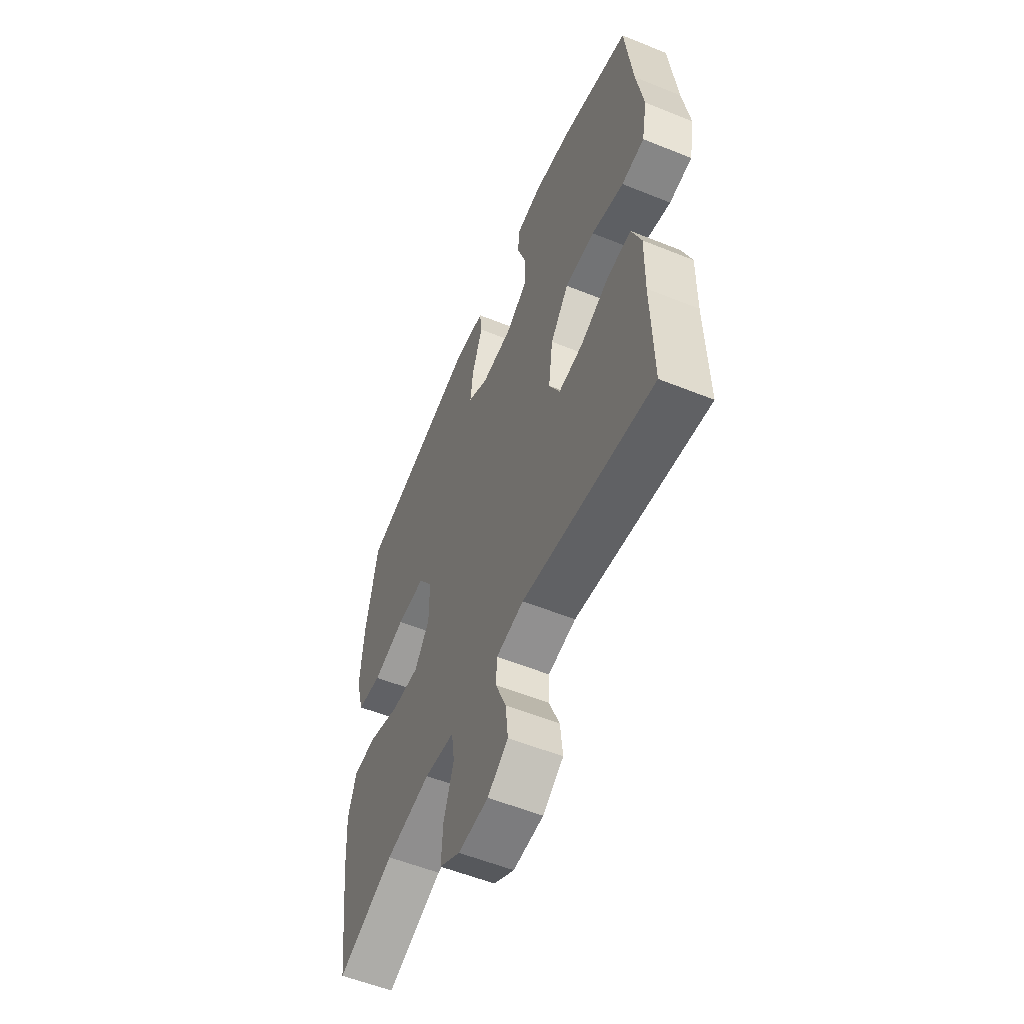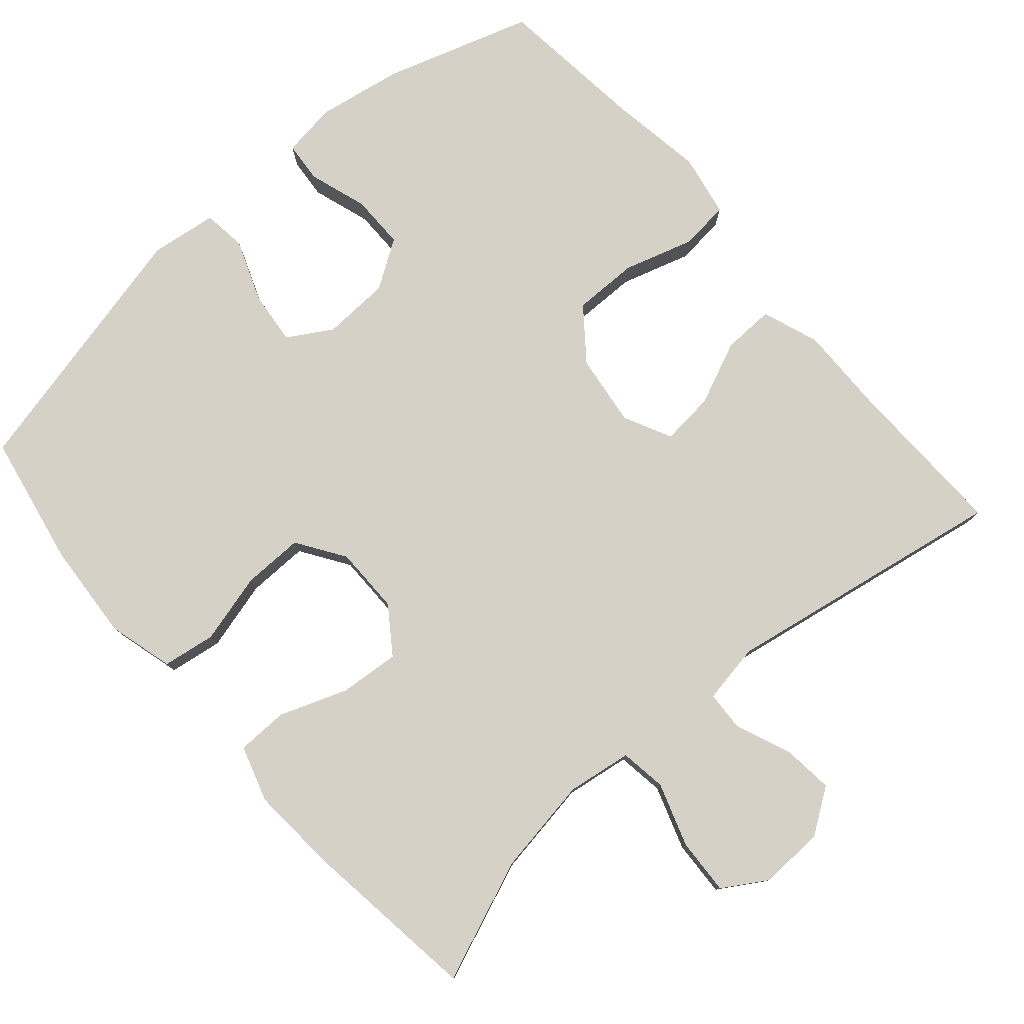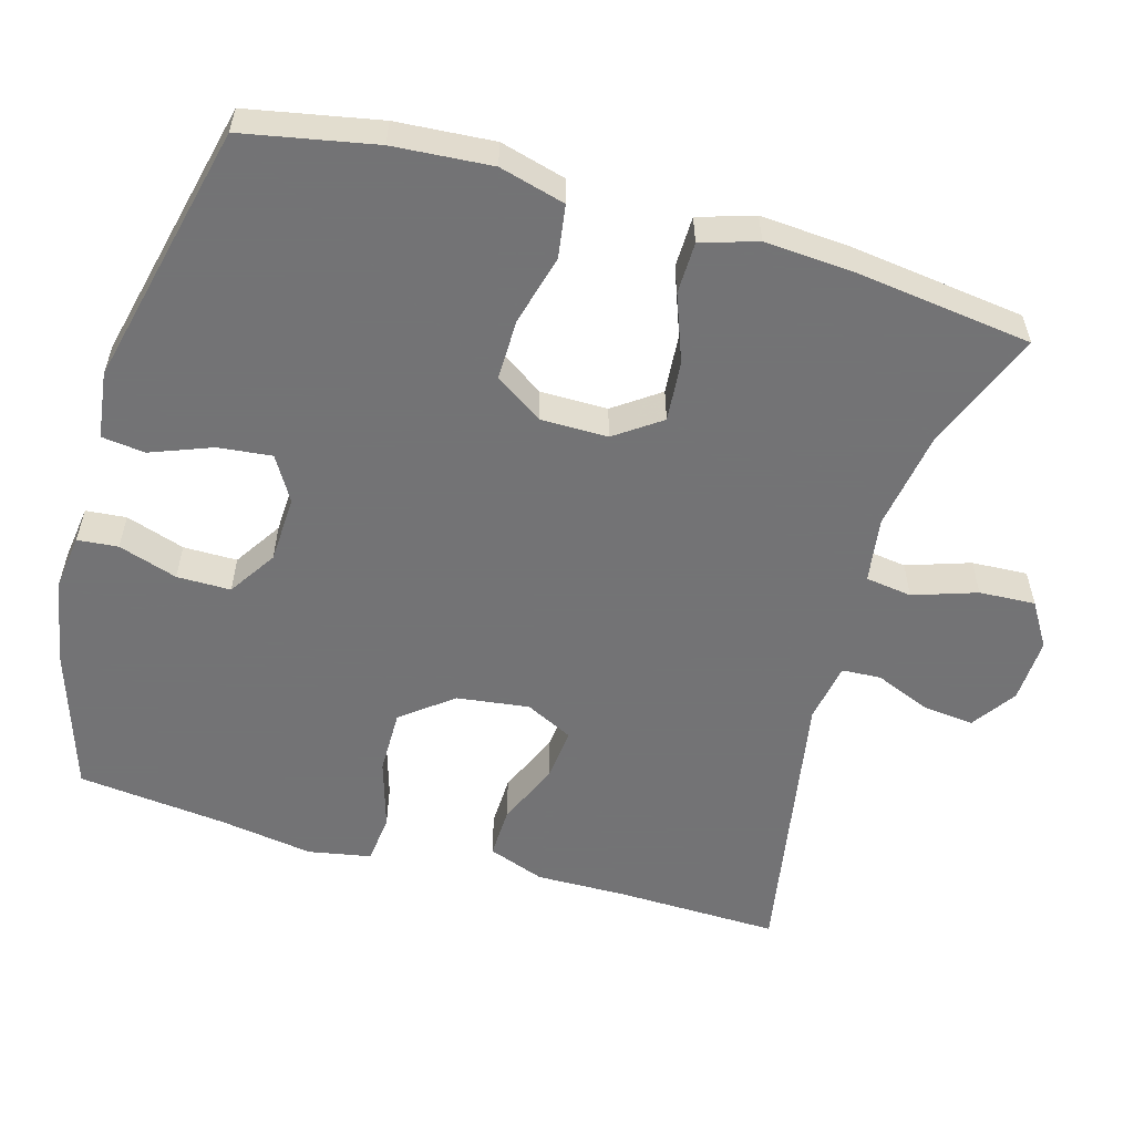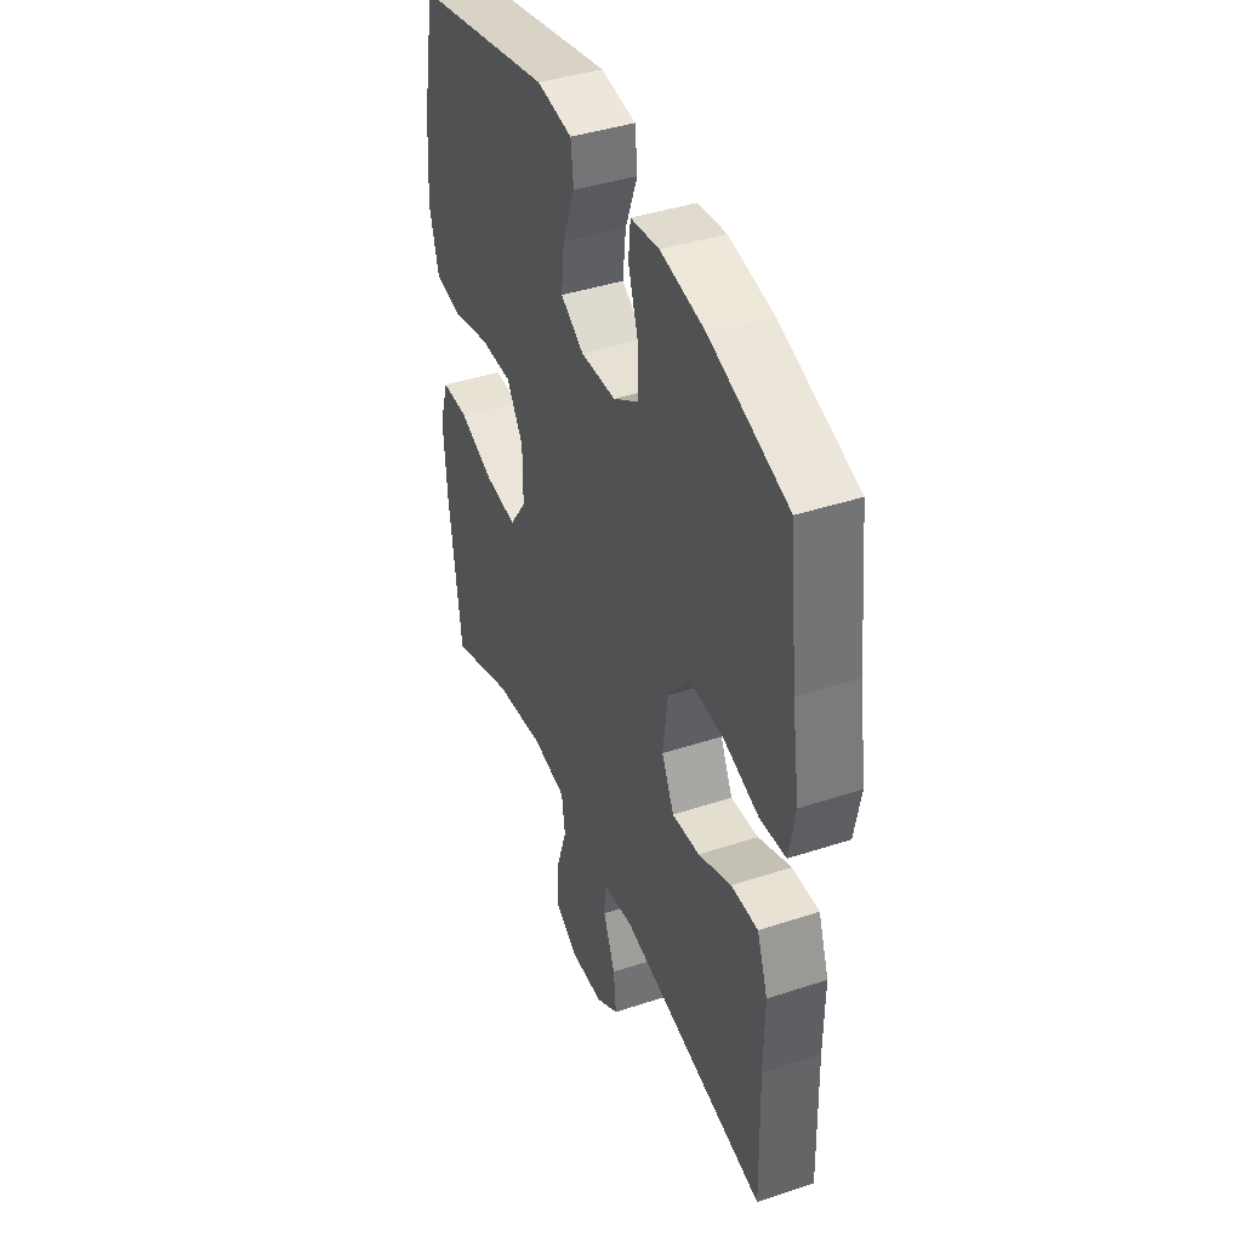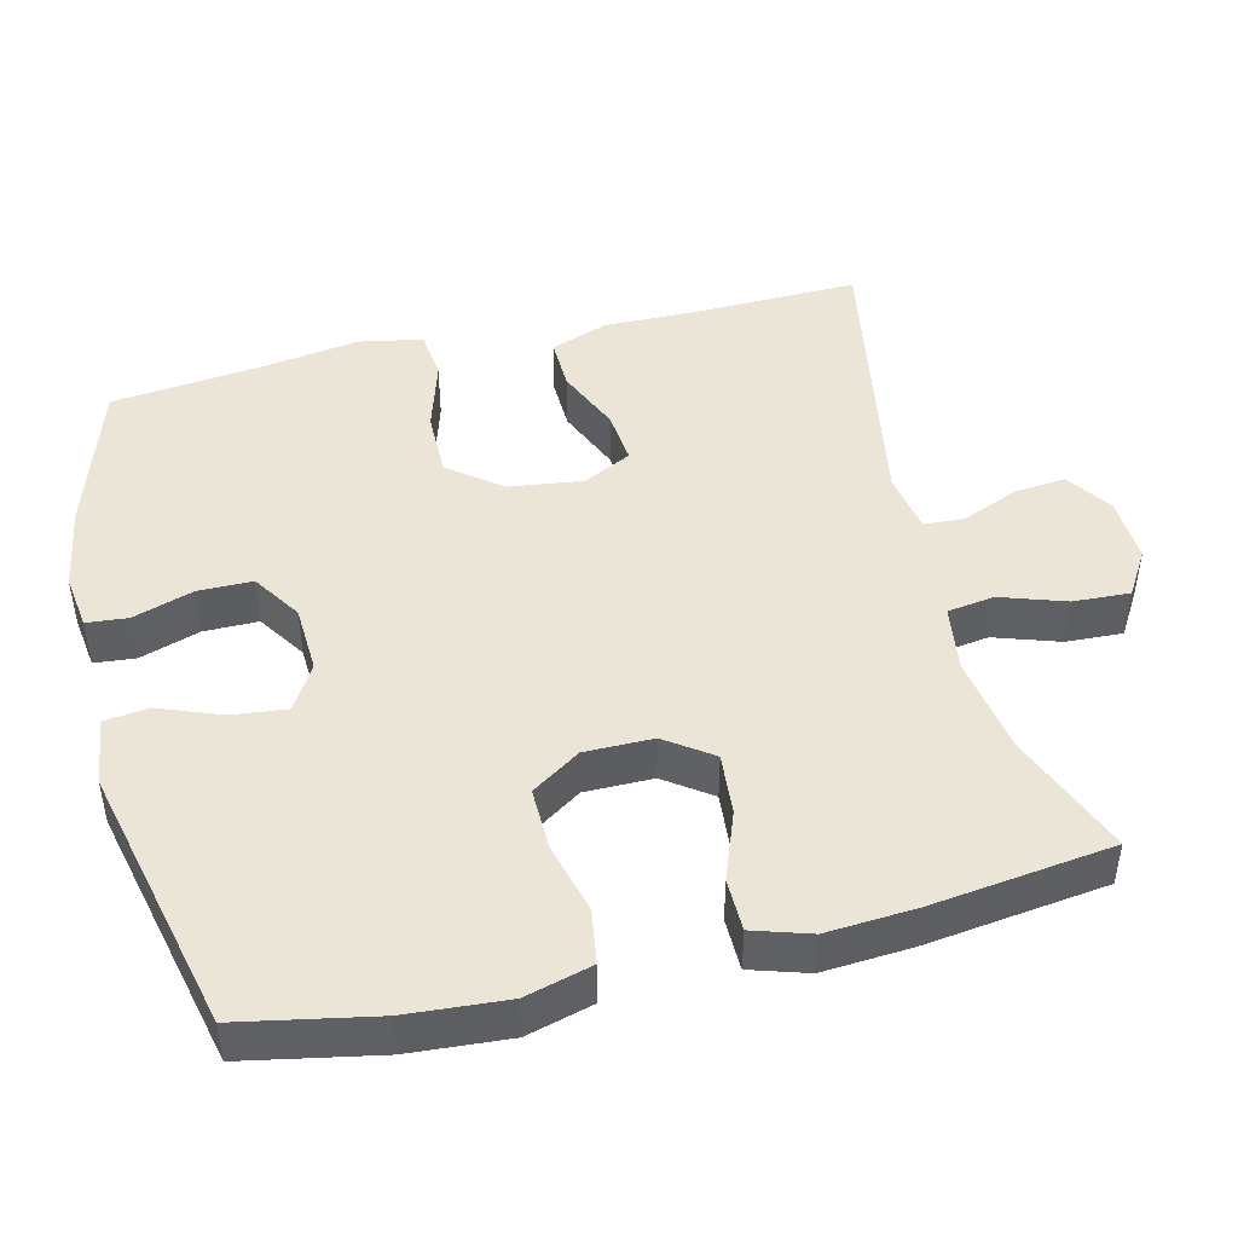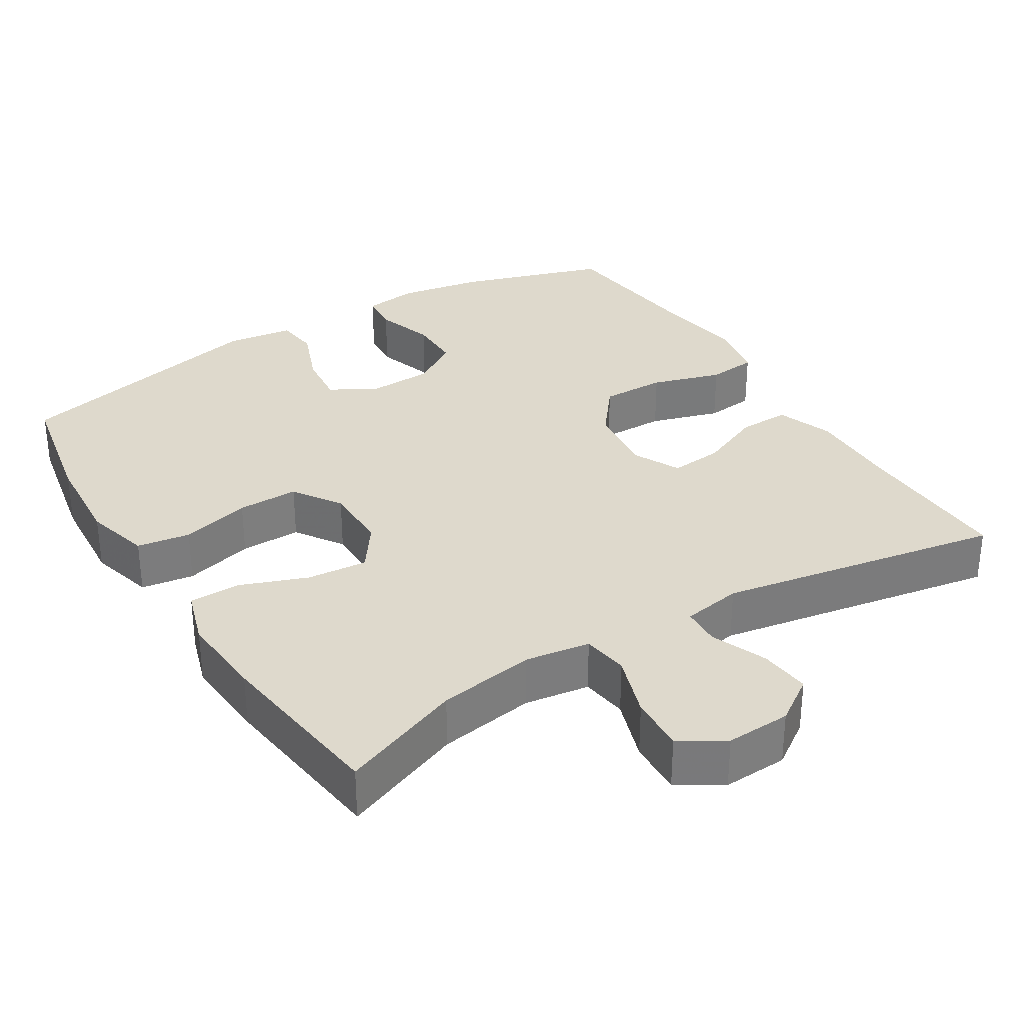
<metadata>
{"format":"obj","ext":"obj","renderer":"f3d","projection":"perspective","resolution":1024,"background":"white","views":[{"elev":-56.4,"azim":-112.9,"up":"+Z"},{"elev":78.9,"azim":138.9,"up":"+Y"},{"elev":-56.0,"azim":73.9,"up":"+Y"},{"elev":41.7,"azim":-111.7,"up":"+Z"},{"elev":46.0,"azim":76.2,"up":"+Y"},{"elev":32.2,"azim":148.3,"up":"+Y"}]}
</metadata>
<code>
v -0.5 0.07 0.5
v -0.3 0.07 0.564
v -0.185 0.07 0.584
v -0.111 0.07 0.574
v -0.106 0.07 0.519
v -0.132 0.07 0.439
v -0.132 0.07 0.366
v -0.067 0.07 0.324
v 0.024 0.07 0.32
v 0.084 0.07 0.356
v 0.076 0.07 0.429
v 0.044 0.07 0.512
v 0.051 0.07 0.571
v 0.142 0.07 0.583
v 0.5 0.07 0.5
v 0.535 0.07 0.321
v 0.545 0.07 0.188
v 0.521 0.07 0.099
v 0.449 0.07 0.088
v 0.354 0.07 0.113
v 0.271 0.07 0.114
v 0.228 0.07 0.049
v 0.228 0.07 -0.042
v 0.272 0.07 -0.104
v 0.354 0.07 -0.097
v 0.445 0.07 -0.063
v 0.515 0.07 -0.064
v 0.539 0.07 -0.14
v 0.531 0.07 -0.259
v 0.5 0.07 -0.5
v 0.335 0.07 -0.435
v 0.203 0.07 -0.414
v 0.115 0.07 -0.427
v 0.106 0.07 -0.49
v 0.135 0.07 -0.576
v 0.139 0.07 -0.652
v 0.079 0.07 -0.689
v -0.009 0.07 -0.685
v -0.069 0.07 -0.644
v -0.062 0.07 -0.575
v -0.031 0.07 -0.499
v -0.034 0.07 -0.446
v -0.115 0.07 -0.432
v -0.5 0.07 -0.5
v -0.495 0.07 -0.279
v -0.497 0.07 -0.156
v -0.469 0.07 -0.079
v -0.399 0.07 -0.081
v -0.313 0.07 -0.118
v -0.241 0.07 -0.125
v -0.209 0.07 -0.06
v -0.222 0.07 0.038
v -0.276 0.07 0.107
v -0.364 0.07 0.106
v -0.459 0.07 0.077
v -0.526 0.07 0.084
v -0.542 0.07 0.169
v -0.522 0.07 0.298
v -0.5 0 0.5
v -0.3 0 0.564
v -0.185 0 0.584
v -0.111 0 0.574
v -0.106 0 0.519
v -0.132 0 0.439
v -0.132 0 0.366
v -0.067 0 0.324
v 0.024 0 0.32
v 0.084 0 0.356
v 0.076 0 0.429
v 0.044 0 0.512
v 0.051 0 0.571
v 0.142 0 0.583
v 0.5 0 0.5
v 0.535 0 0.321
v 0.545 0 0.188
v 0.521 0 0.099
v 0.449 0 0.088
v 0.354 0 0.113
v 0.271 0 0.114
v 0.228 0 0.049
v 0.228 0 -0.042
v 0.272 0 -0.104
v 0.354 0 -0.097
v 0.445 0 -0.063
v 0.515 0 -0.064
v 0.539 0 -0.14
v 0.531 0 -0.259
v 0.5 0 -0.5
v 0.335 0 -0.435
v 0.203 0 -0.414
v 0.115 0 -0.427
v 0.106 0 -0.49
v 0.135 0 -0.576
v 0.139 0 -0.652
v 0.079 0 -0.689
v -0.009 0 -0.685
v -0.069 0 -0.644
v -0.062 0 -0.575
v -0.031 0 -0.499
v -0.034 0 -0.446
v -0.115 0 -0.432
v -0.5 0 -0.5
v -0.495 0 -0.279
v -0.497 0 -0.156
v -0.469 0 -0.079
v -0.399 0 -0.081
v -0.313 0 -0.118
v -0.241 0 -0.125
v -0.209 0 -0.06
v -0.222 0 0.038
v -0.276 0 0.107
v -0.364 0 0.106
v -0.459 0 0.077
v -0.526 0 0.084
v -0.542 0 0.169
v -0.522 0 0.298
f 55 56 57 58
f 54 55 58 1
f 53 54 1 2
f 52 53 2 3
f 51 52 3
f 46 47 48 49
f 45 46 49 50
f 43 44 45 50
f 42 43 50 51
f 38 39 40 41
f 38 41 42
f 37 38 42
f 34 35 36 37
f 34 37 42 51
f 28 29 30 31
f 28 31 32
f 25 26 27 28
f 24 25 28 32
f 23 24 32 33
f 17 18 19 20
f 17 20 21
f 16 17 21
f 15 16 21
f 14 15 21 22
f 11 12 13 14
f 10 11 14 22
f 3 4 5 6
f 3 6 7
f 51 3 7
f 33 34 51 7
f 23 33 7 8
f 9 10 22 23
f 8 9 23
f 116 115 114 113
f 59 116 113 112
f 60 59 112 111
f 61 60 111 110
f 61 110 109
f 107 106 105 104
f 108 107 104 103
f 108 103 102 101
f 109 108 101 100
f 99 98 97 96
f 100 99 96
f 100 96 95
f 95 94 93 92
f 109 100 95 92
f 89 88 87 86
f 90 89 86
f 86 85 84 83
f 90 86 83 82
f 91 90 82 81
f 78 77 76 75
f 79 78 75
f 79 75 74
f 79 74 73
f 80 79 73 72
f 72 71 70 69
f 80 72 69 68
f 64 63 62 61
f 65 64 61
f 65 61 109
f 65 109 92 91
f 66 65 91 81
f 81 80 68 67
f 81 67 66
f 1 59 60 2
f 2 60 61 3
f 3 61 62 4
f 4 62 63 5
f 5 63 64 6
f 6 64 65 7
f 7 65 66 8
f 8 66 67 9
f 9 67 68 10
f 10 68 69 11
f 11 69 70 12
f 12 70 71 13
f 13 71 72 14
f 14 72 73 15
f 15 73 74 16
f 16 74 75 17
f 17 75 76 18
f 18 76 77 19
f 19 77 78 20
f 20 78 79 21
f 21 79 80 22
f 22 80 81 23
f 23 81 82 24
f 24 82 83 25
f 25 83 84 26
f 26 84 85 27
f 27 85 86 28
f 28 86 87 29
f 29 87 88 30
f 30 88 89 31
f 31 89 90 32
f 32 90 91 33
f 33 91 92 34
f 34 92 93 35
f 35 93 94 36
f 36 94 95 37
f 37 95 96 38
f 38 96 97 39
f 39 97 98 40
f 40 98 99 41
f 41 99 100 42
f 42 100 101 43
f 43 101 102 44
f 44 102 103 45
f 45 103 104 46
f 46 104 105 47
f 47 105 106 48
f 48 106 107 49
f 49 107 108 50
f 50 108 109 51
f 51 109 110 52
f 52 110 111 53
f 53 111 112 54
f 54 112 113 55
f 55 113 114 56
f 56 114 115 57
f 57 115 116 58
f 58 116 59 1

</code>
